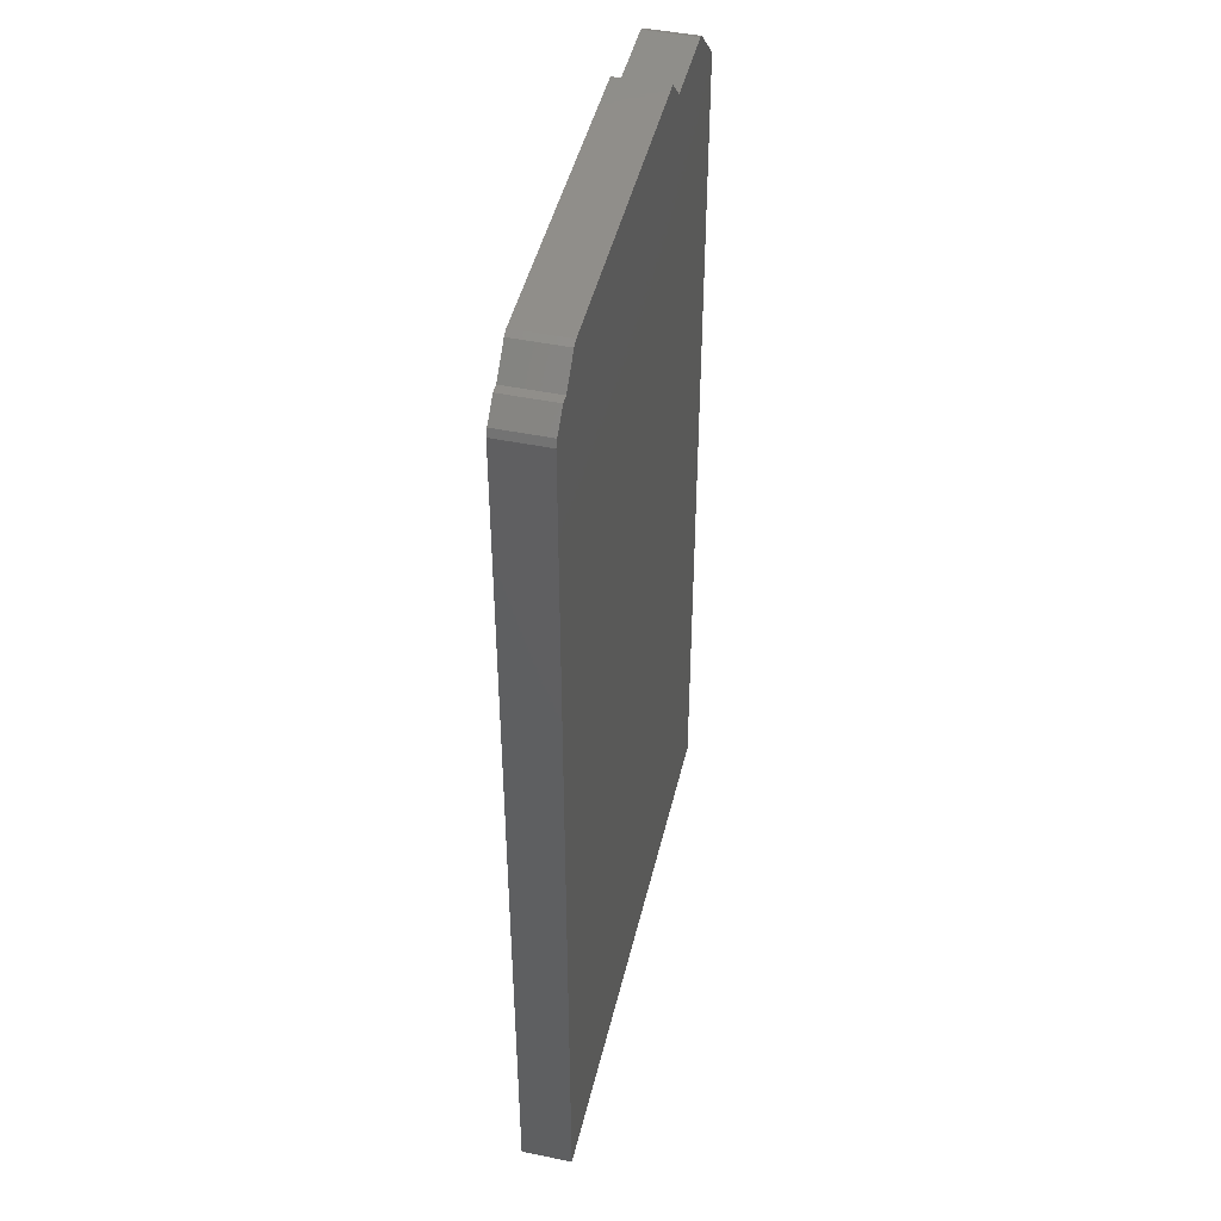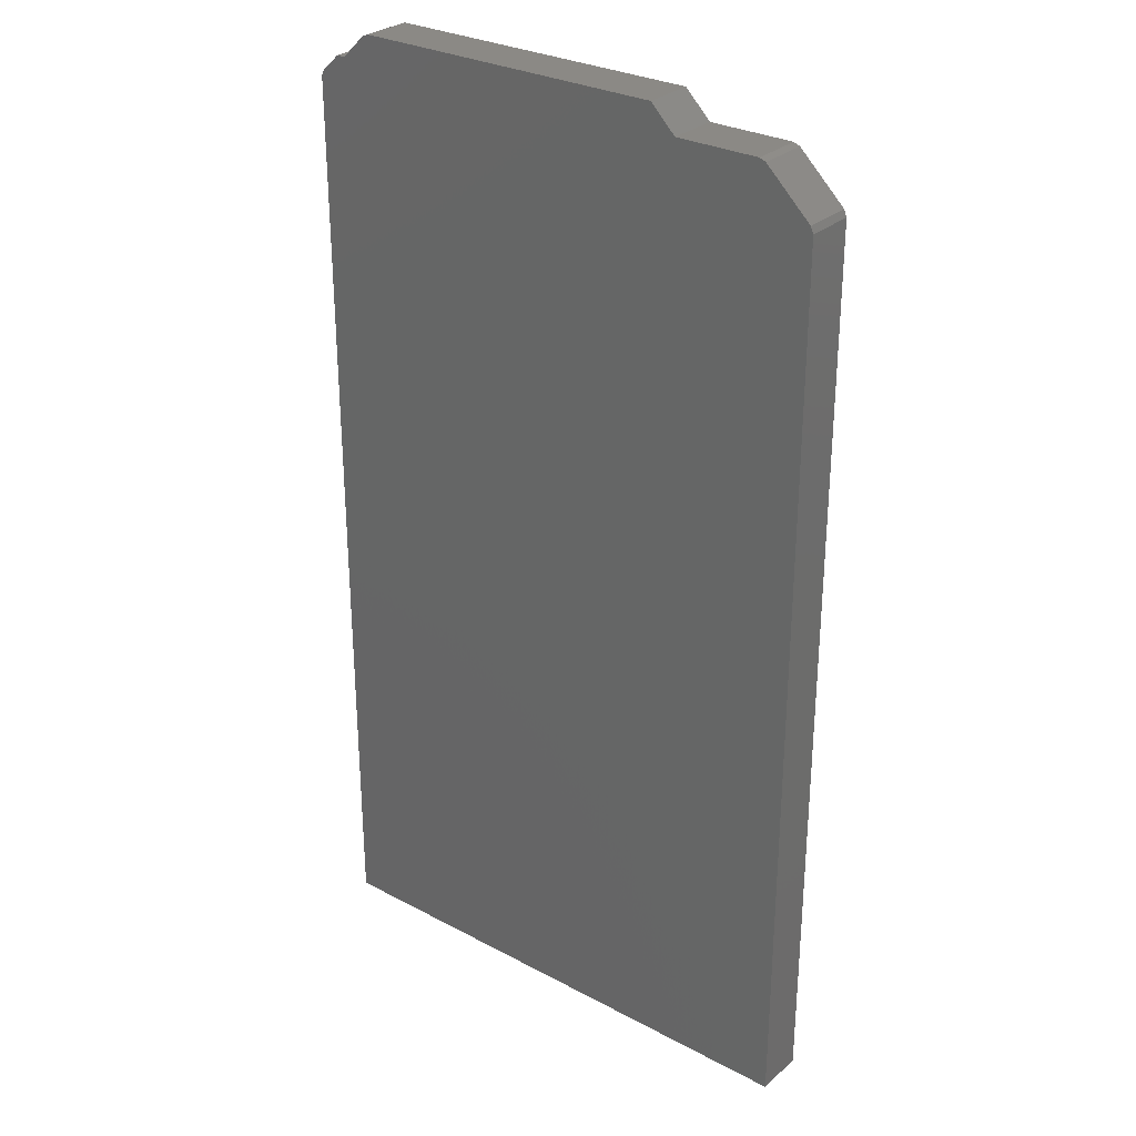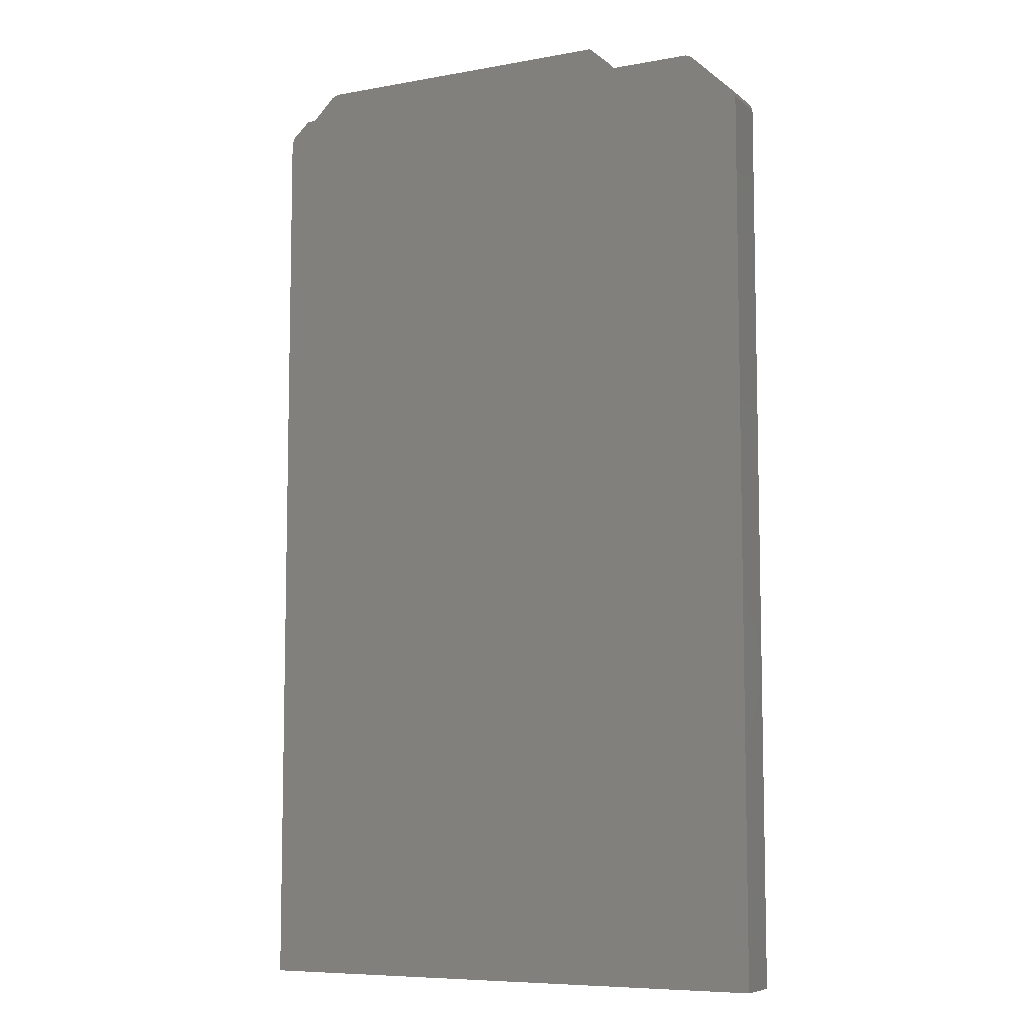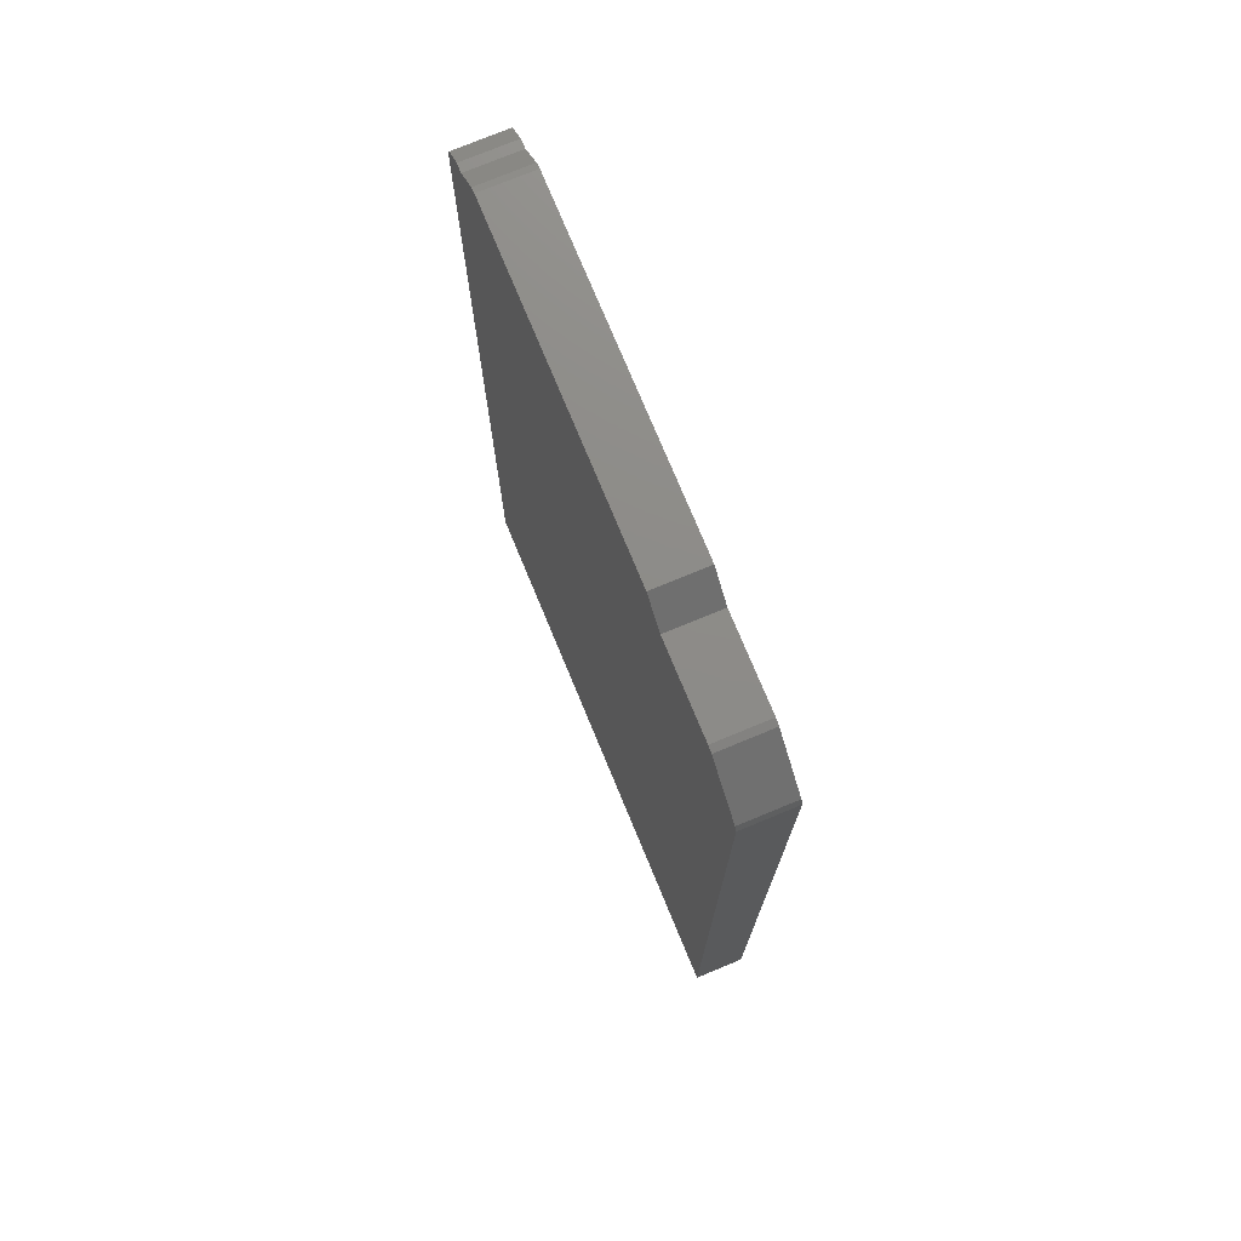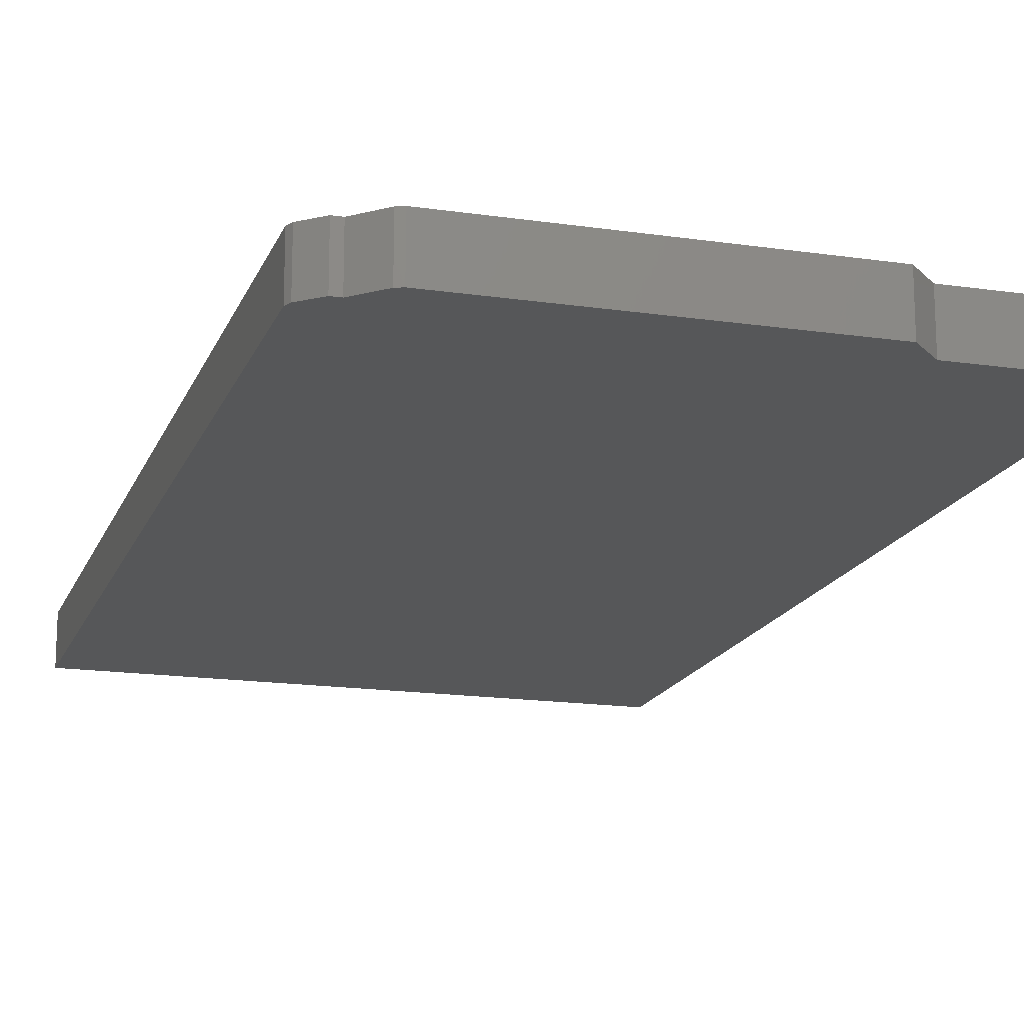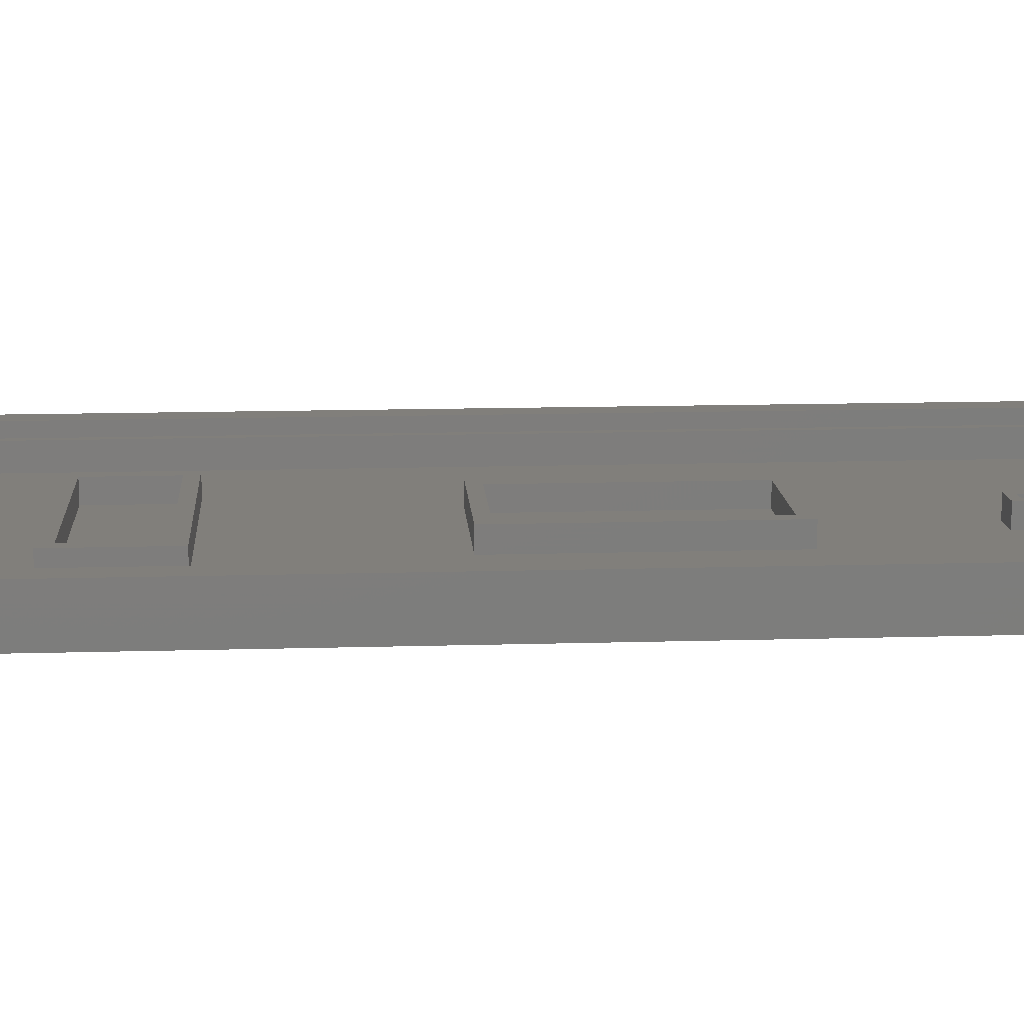
<metadata>
{"format":"stl","ext":"stl","renderer":"f3d","projection":"perspective","resolution":1024,"background":"white","views":[{"elev":46.1,"azim":103.2,"up":"+Y"},{"elev":29.2,"azim":-141.8,"up":"+Y"},{"elev":-7.7,"azim":-152.9,"up":"+Y"},{"elev":75.3,"azim":-112.5,"up":"+Y"},{"elev":-16.7,"azim":163.3,"up":"+Z"},{"elev":13.4,"azim":-93.8,"up":"+Z"}]}
</metadata>
<code>
# stl→obj: 126 verts, 248 faces
v 18.3 220 1.6
v 15.5 217.2 0
v 18.3 220 0
v 15.5 217.2 1.6
v 56.7 217.4 1.6
v 56.7 117.3 0
v 56.7 117.3 1.6
v 56.7 118.3 0
v 56.7 217.4 0
v 59.7 115.3 1.6
v 0.3 115.3 -3.9
v 59.7 115.3 -3.9
v 0.3 115.3 1.6
v 37 115.3 1.6
v 22 115.3 1.6
v 3.3 118.3 0
v 3.3 117.3 0
v 4.3 119.3 0
v 55.7 119.3 0
v 3.3 117.3 1.6
v 6.3 217.2 0
v 6.3 217.2 1.6
v 3.3 214.2 0
v 3.3 214.2 1.6
v 53.1 220 1.6
v 55.2 217.4 0
v 55.2 217.4 1.6
v 53.1 220 0
v 52.23 219 0
v 54.73 216 -3
v 54.73 216 0
v 52.23 219 -3
v 55.7 216 0
v 55.7 216 -3
v 4.3 119.3 -3
v 28.43 120.8 -3
v 4.322 133.5 -3
v 55.7 119.3 -3
v 6.714 216 -3
v 23.2 144.9 -3
v 17.67 195 -3
v 15.71 216 -3
v 31.93 120.8 -3
v 31.93 127.8 -3
v 39.02 144.9 -3
v 39.02 172.5 -3
v 44.17 195 -3
v 44.17 206.9 -3
v 55.7 213.5 -3
v 17.67 206.9 -3
v 18.71 219 -3
v 23.2 172.5 -3
v 28.43 127.8 -3
v 4.306 133.9 -3
v 4.3 208.3 -3
v 4.297 206.7 -3
v 4.3 213.6 -3
v 17.67 206.9 -0.5
v 44.17 206.9 -0.5
v 17.67 195 -0.5
v 19.17 196.5 -0.5
v 44.17 195 -0.5
v 42.67 196.5 -0.5
v 42.67 205.4 -0.5
v 19.17 205.4 -0.5
v 31.93 120.8 -0.5
v 31.93 127.8 -0.5
v 28.43 127.8 -0.5
v 28.43 120.8 -0.5
v 55.7 213.5 -2.82e-15
v 4.322 133.5 -5.64e-15
v 4.306 133.9 0
v 4.297 206.7 0
v 4.3 208.3 0
v 4.3 213.6 0
v 6.714 216 0
v 18.71 219 0
v 15.71 216 0
v 23.2 172.5 -0.5
v 23.2 144.9 -0.5
v 39.02 144.9 -0.5
v 39.02 172.5 -0.5
v 24.7 146.4 -0.5
v 37.52 146.4 -0.5
v 37.52 171 -0.5
v 24.7 171 -0.5
v 29.43 121.8 -0.5
v 30.93 121.8 -0.5
v 30.93 126.8 -0.5
v 29.43 126.8 -0.5
v 37.52 146.4 -3
v 24.7 171 -3
v 24.7 146.4 -3
v 37.52 171 -3
v 42.67 196.5 -3
v 19.17 205.4 -3
v 19.17 196.5 -3
v 42.67 205.4 -3
v 30.93 121.8 -3
v 29.43 126.8 -3
v 29.43 121.8 -3
v 30.93 126.8 -3
v 0.3 214.2 1.6
v 0.3 214.2 -3.9
v 59.7 217.4 -3.9
v 59.7 217.4 1.6
v 18.3 222.8 1.6
v 53.1 222.8 -3.9
v 18.3 222.8 -3.9
v 53.1 222.8 1.6
v 6.3 220 1.6
v 15.5 220 -3.9
v 6.3 220 -3.9
v 15.5 220 1.6
v 56.41 219.9 1.6
v 57.37 219.9 -3.9
v 56.41 219.9 -3.9
v 57.37 219.9 1.6
v 0.6075 214.9 -3.9
v 5.607 219.7 -3.9
v 53.81 222.5 -3.9
v 59.37 218.1 -3.9
v 53.81 222.5 1.6
v 59.37 218.1 1.6
v 5.607 219.7 1.6
v 0.6075 214.9 1.6
f 1 2 3
f 2 1 4
f 5 6 7
f 6 5 8
f 8 5 9
f 10 11 12
f 11 10 13
f 13 10 14
f 13 14 15
f 6 16 17
f 16 6 18
f 18 6 19
f 19 6 8
f 20 6 17
f 6 20 7
f 4 21 2
f 21 4 22
f 22 23 21
f 23 22 24
f 16 20 17
f 20 16 24
f 24 16 23
f 25 26 27
f 26 25 28
f 25 3 28
f 3 25 1
f 5 26 9
f 26 5 27
f 29 30 31
f 30 29 32
f 33 30 34
f 30 33 31
f 35 36 37
f 36 35 38
f 37 36 39
f 39 36 40
f 39 40 41
f 39 41 42
f 36 38 43
f 43 38 44
f 44 38 45
f 45 38 46
f 46 38 47
f 47 38 48
f 48 38 32
f 32 38 30
f 30 38 34
f 34 38 49
f 42 50 51
f 50 42 41
f 51 50 48
f 51 48 32
f 41 52 47
f 52 41 40
f 47 52 46
f 40 53 45
f 53 40 36
f 45 53 44
f 54 55 56
f 55 54 57
f 57 54 39
f 39 54 37
f 58 48 50
f 48 58 59
f 58 41 60
f 41 58 50
f 60 61 58
f 61 60 62
f 61 62 63
f 63 62 64
f 58 65 59
f 65 58 61
f 59 65 64
f 59 64 62
f 48 62 47
f 62 48 59
f 62 41 47
f 41 62 60
f 44 66 43
f 66 44 67
f 68 36 69
f 36 68 53
f 33 49 70
f 49 33 34
f 70 38 19
f 38 70 49
f 37 18 35
f 18 37 71
f 54 71 37
f 71 54 72
f 56 72 54
f 72 56 73
f 55 73 56
f 73 55 74
f 57 74 55
f 74 57 75
f 39 75 57
f 75 39 76
f 77 42 51
f 42 77 78
f 29 51 32
f 51 29 77
f 18 38 35
f 38 18 19
f 68 44 53
f 44 68 67
f 78 39 42
f 39 78 76
f 18 23 16
f 23 18 73
f 73 18 72
f 72 18 71
f 8 70 19
f 70 8 33
f 23 75 21
f 75 23 73
f 75 73 74
f 21 75 76
f 21 76 2
f 2 76 78
f 2 78 3
f 3 78 77
f 3 77 28
f 28 77 29
f 28 29 31
f 28 31 26
f 26 31 33
f 26 33 9
f 9 33 8
f 79 40 80
f 40 79 52
f 81 40 45
f 40 81 80
f 46 81 45
f 81 46 82
f 79 46 52
f 46 79 82
f 80 83 79
f 83 80 81
f 83 81 84
f 84 81 85
f 79 86 82
f 86 79 83
f 82 86 85
f 82 85 81
f 66 36 43
f 36 66 69
f 69 87 68
f 87 69 66
f 87 66 88
f 88 66 89
f 68 90 67
f 90 68 87
f 67 90 89
f 67 89 66
f 91 92 93
f 92 91 94
f 85 91 84
f 91 85 94
f 85 92 94
f 92 85 86
f 92 83 93
f 83 92 86
f 83 91 93
f 91 83 84
f 95 96 97
f 96 95 98
f 64 95 63
f 95 64 98
f 64 96 98
f 96 64 65
f 96 61 97
f 61 96 65
f 61 95 97
f 95 61 63
f 99 100 101
f 100 99 102
f 87 99 101
f 99 87 88
f 89 99 88
f 99 89 102
f 89 100 102
f 100 89 90
f 100 87 101
f 87 100 90
f 103 11 13
f 11 103 104
f 105 10 12
f 10 105 106
f 107 108 109
f 108 107 110
f 111 112 113
f 112 111 114
f 114 109 112
f 109 114 107
f 115 116 117
f 116 115 118
f 119 11 104
f 11 119 12
f 12 119 120
f 12 120 113
f 12 113 112
f 12 112 109
f 12 109 108
f 12 108 121
f 12 121 117
f 12 117 116
f 12 116 122
f 12 122 105
f 110 121 108
f 121 110 123
f 118 122 116
f 122 118 124
f 122 106 105
f 106 122 124
f 125 113 120
f 113 125 111
f 126 104 103
f 104 126 119
f 126 120 119
f 120 126 125
f 13 20 103
f 20 13 15
f 103 20 126
f 20 15 7
f 7 15 14
f 7 14 10
f 7 10 5
f 5 10 118
f 118 10 124
f 124 10 106
f 126 24 125
f 24 126 20
f 125 24 22
f 125 22 111
f 111 22 4
f 111 4 114
f 114 4 1
f 114 1 107
f 107 1 25
f 107 25 110
f 110 25 27
f 110 27 123
f 123 27 115
f 115 27 5
f 115 5 118
f 121 115 117
f 115 121 123

</code>
